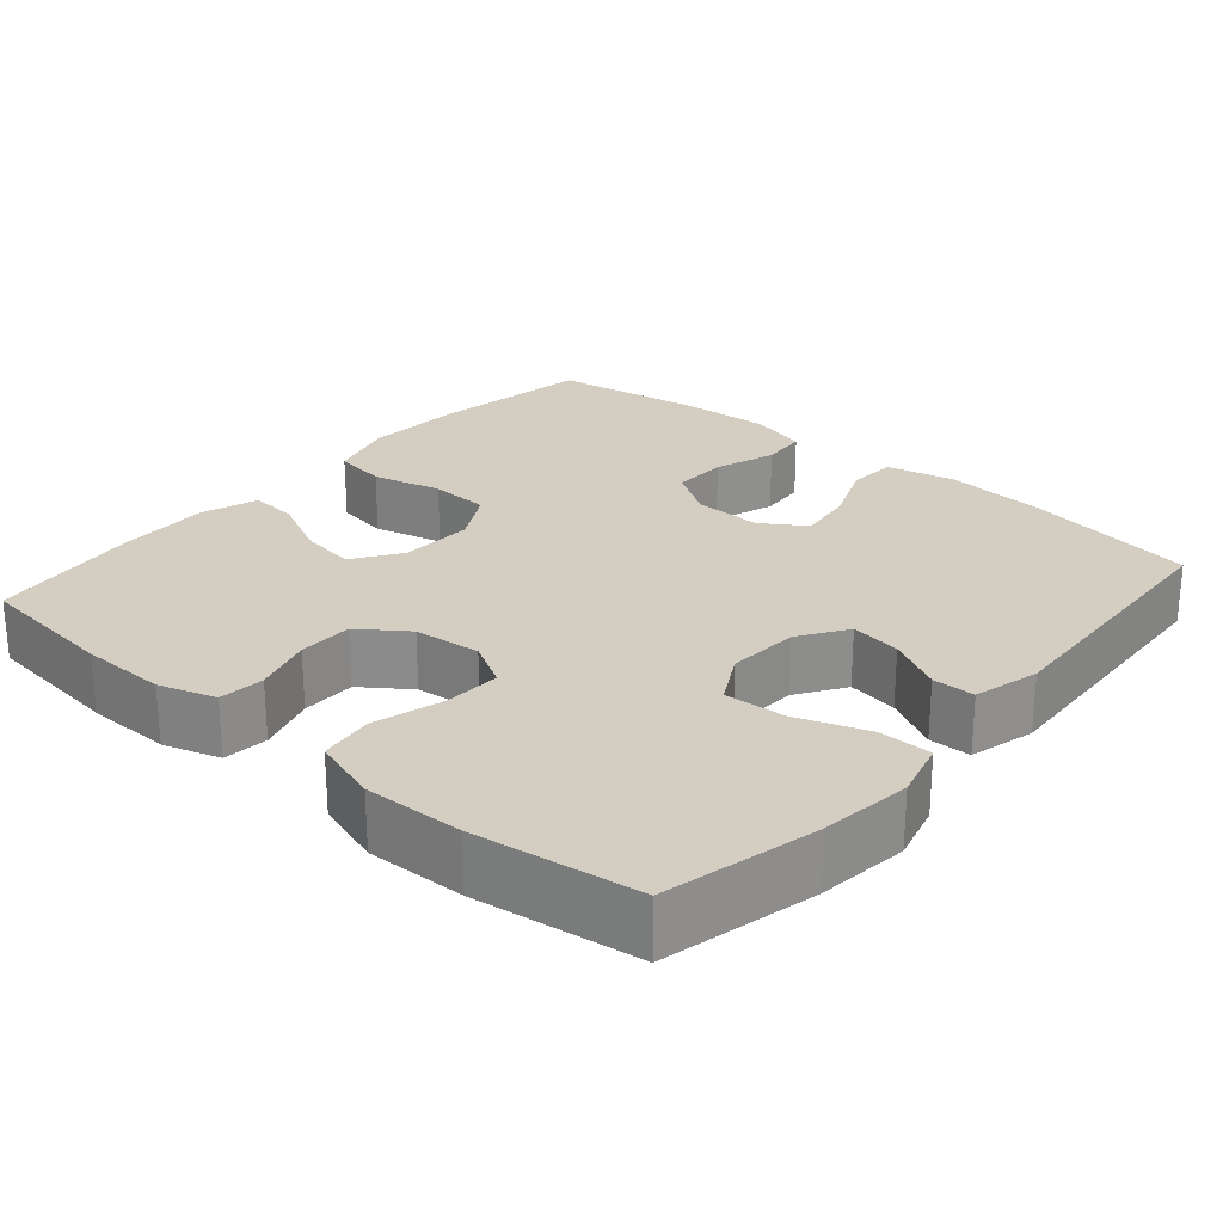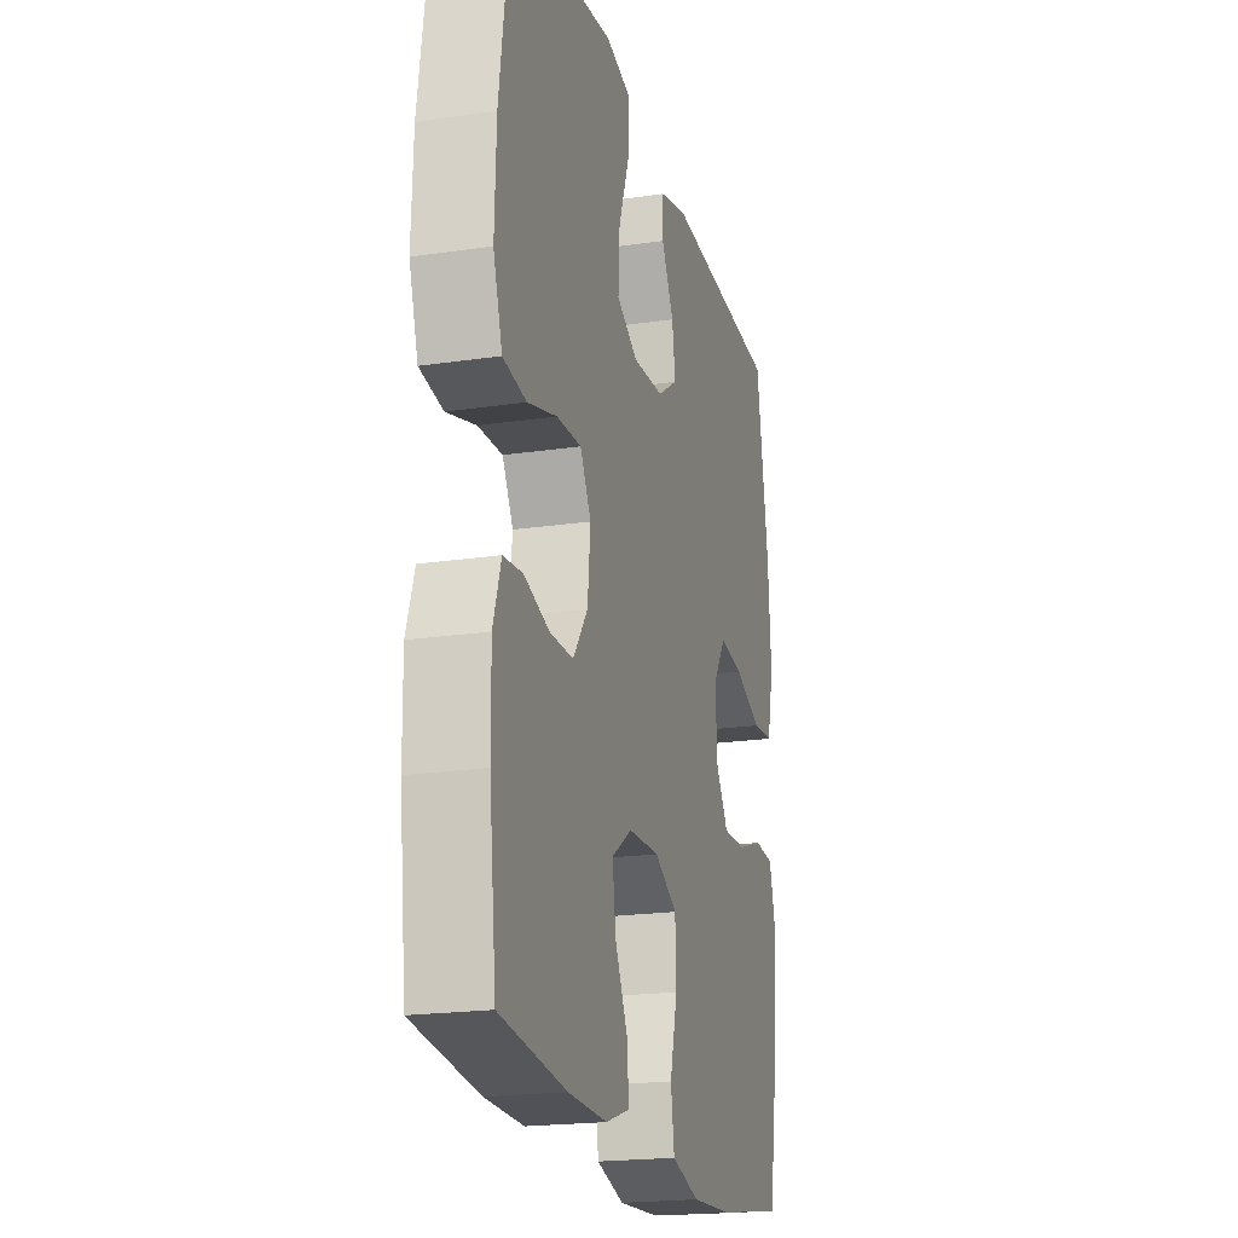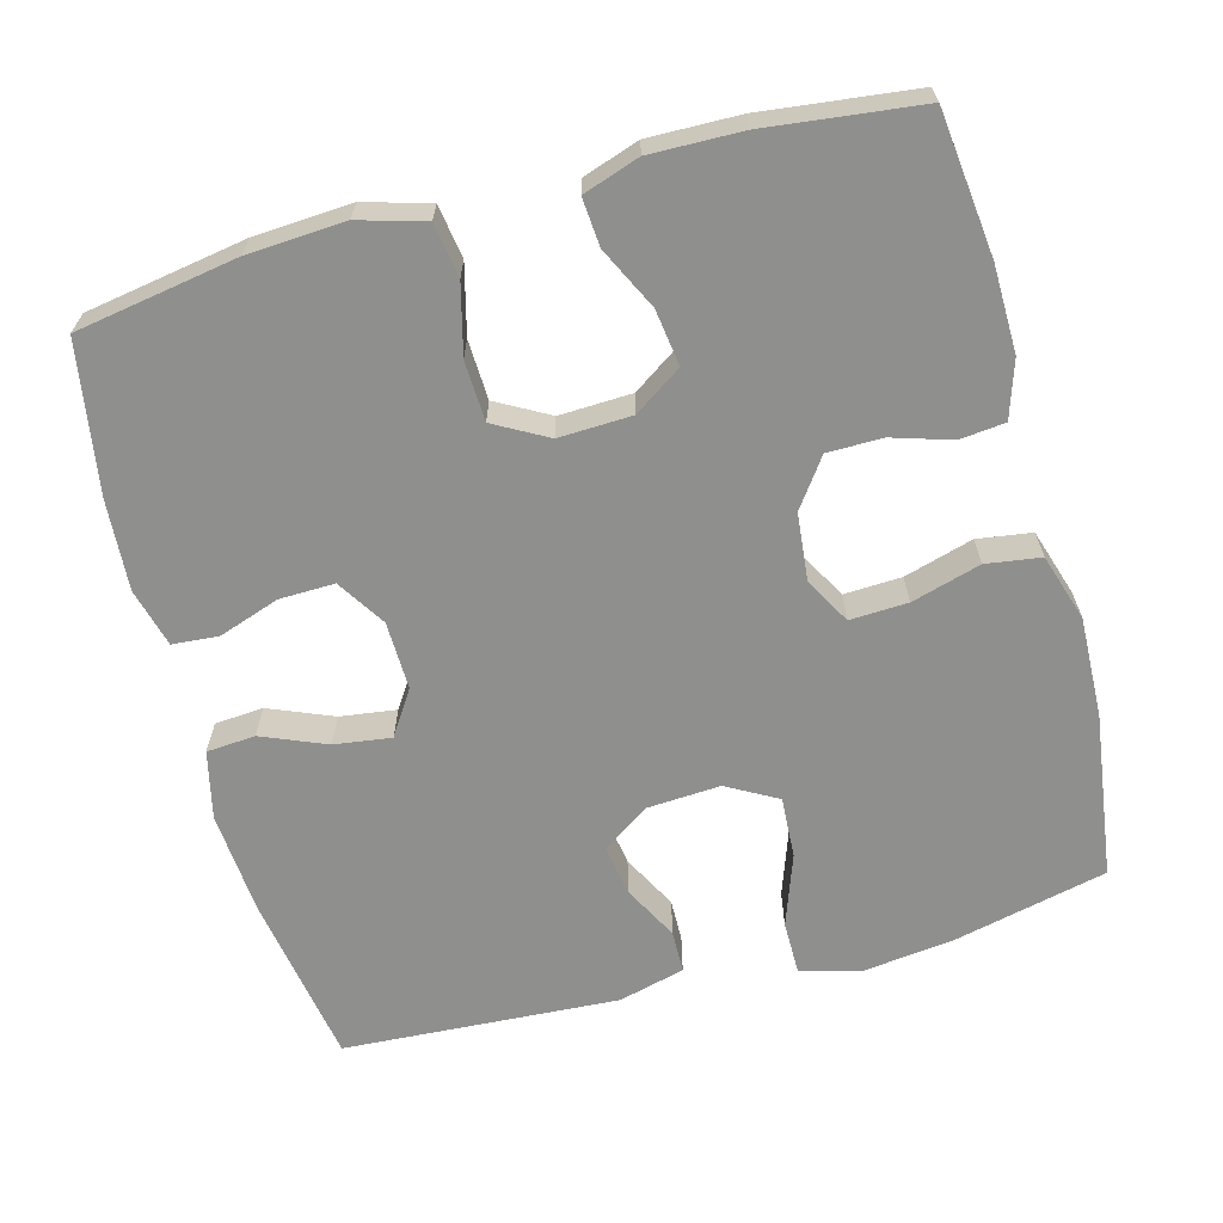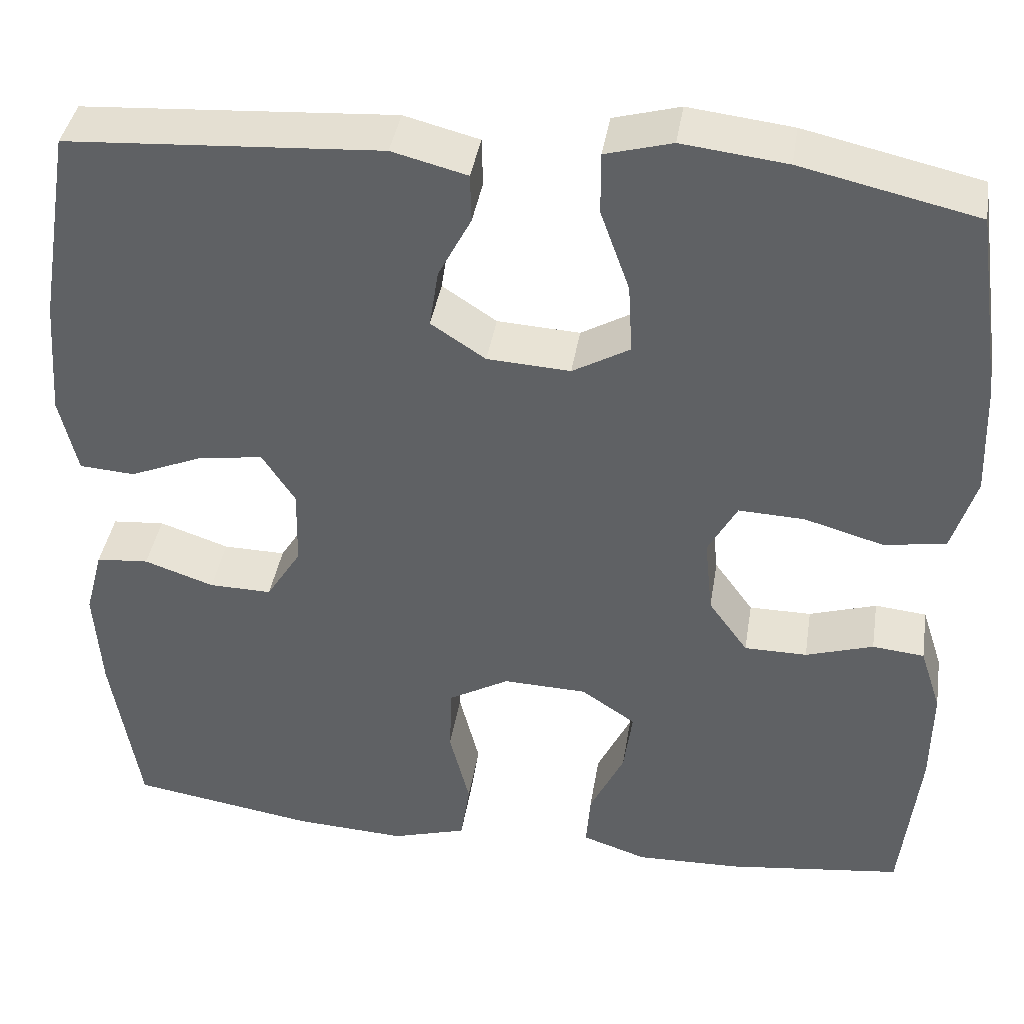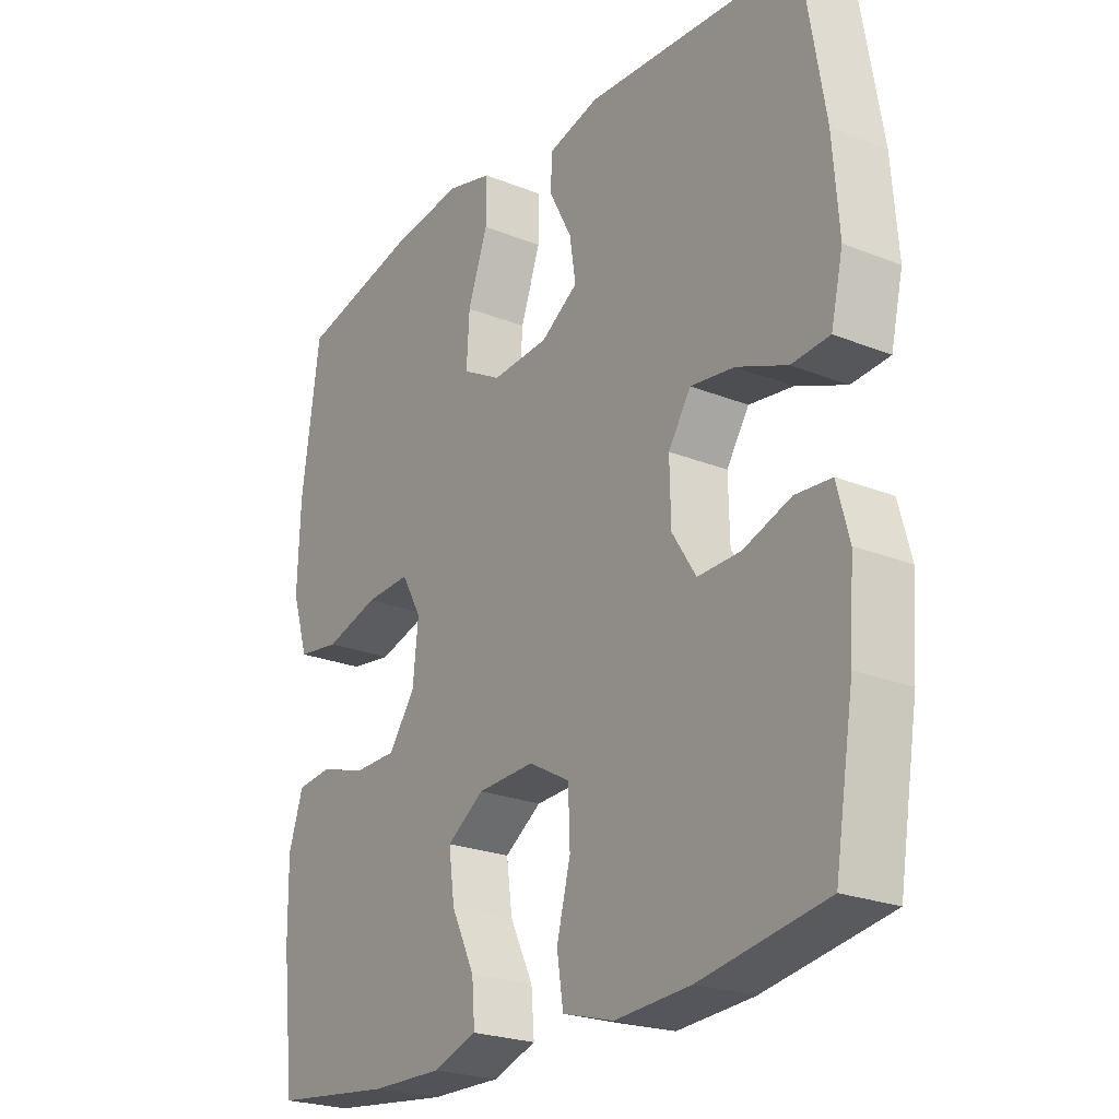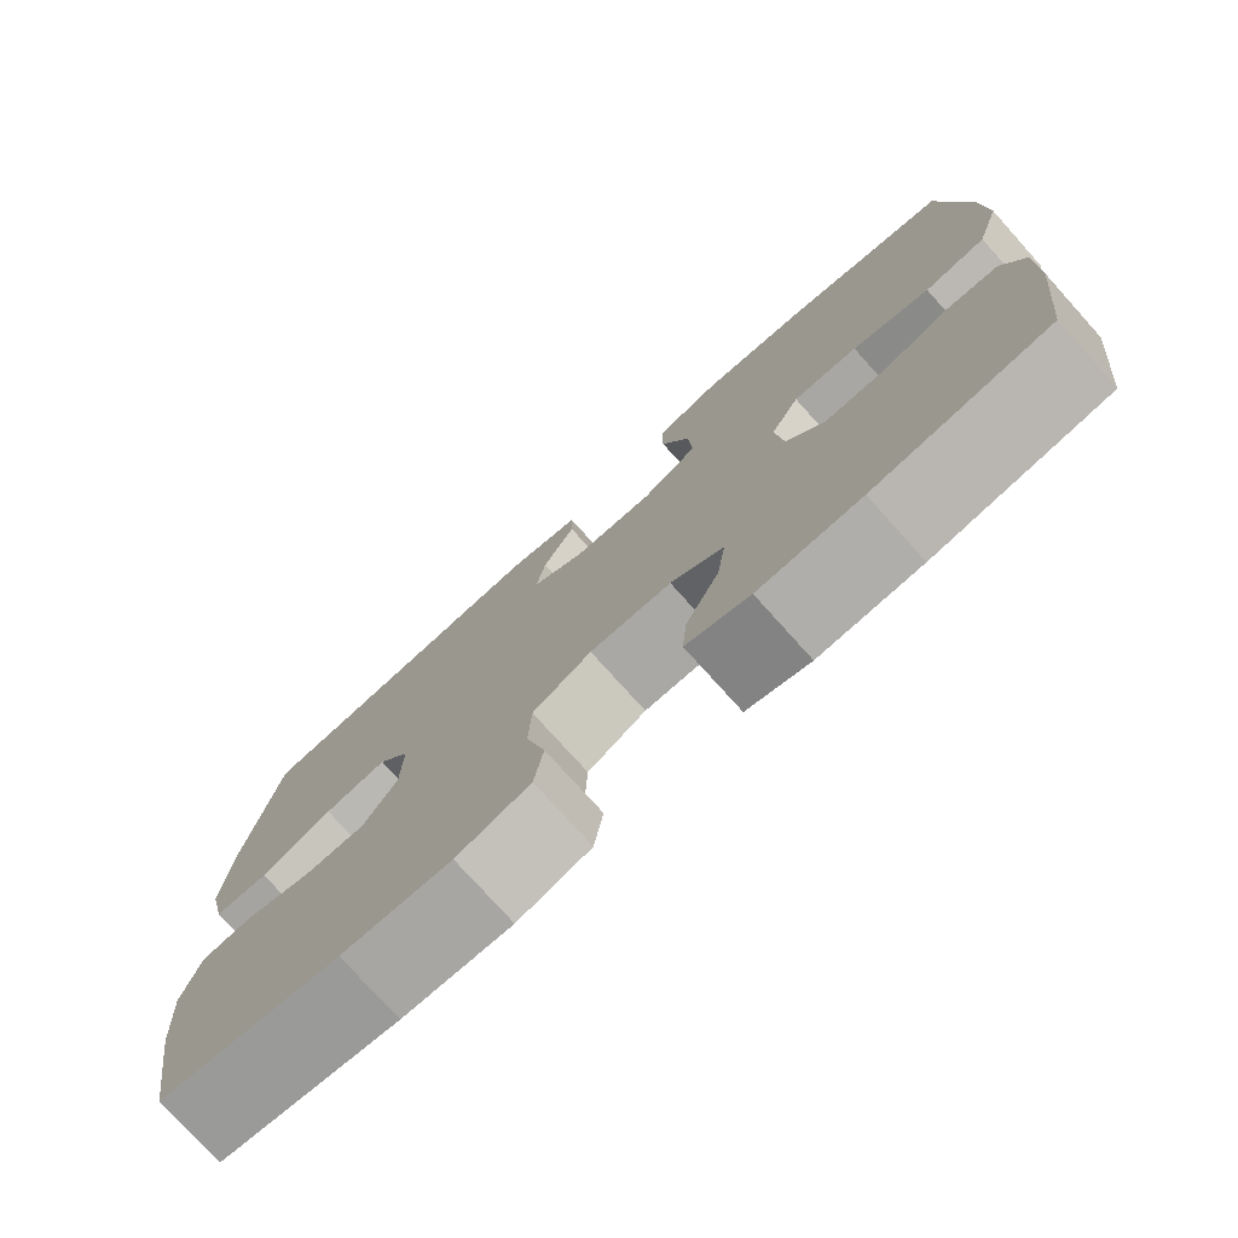
<metadata>
{"format":"obj","ext":"obj","renderer":"f3d","projection":"perspective","resolution":1024,"background":"white","views":[{"elev":25.3,"azim":-49.1,"up":"+Y"},{"elev":-20.3,"azim":-74.8,"up":"+Z"},{"elev":-65.3,"azim":-164.8,"up":"+Y"},{"elev":39.6,"azim":-171.0,"up":"+Z"},{"elev":-23.7,"azim":56.1,"up":"+Z"},{"elev":-76.7,"azim":-138.0,"up":"+Z"}]}
</metadata>
<code>
o path3562
v -0.3017 0.0375 -0.5317
v -0.1802 0.0375 -0.5345
v -0.1049 0.0375 -0.5092
v -0.11 0.0375 -0.4453
v -0.1501 0.0375 -0.3625
v -0.1604 0.0375 -0.288
v -0.09682 0.0375 -0.2452
v 0.000736 0.0375 -0.2417
v 0.07136 0.0375 -0.281
v 0.0745 0.0375 -0.3606
v 0.05094 0.0375 -0.4529
v 0.06184 0.0375 -0.524
v 0.1493 0.0375 -0.5495
v 0.2791 0.0375 -0.5419
v 0.4942 0.0375 -0.5068
v 0.5274 0.0375 -0.3073
v 0.5358 0.0375 -0.1877
v 0.5151 0.0375 -0.1095
v 0.4538 0.0375 -0.1045
v 0.3723 0.0375 -0.1323
v 0.2992 0.0375 -0.1337
v 0.2584 0.0375 -0.06963
v 0.2565 0.0375 0.02116
v 0.295 0.0375 0.08019
v 0.3704 0.0375 0.06964
v 0.4563 0.0375 0.03411
v 0.5213 0.0375 0.03882
v 0.5422 0.0375 0.1285
v 0.532 0.0375 0.2657
v 0.4942 0.0375 0.4949
v 0.1272 0.0375 0.5176
v 0.03919 0.0375 0.4949
v 0.03791 0.0375 0.4386
v 0.07648 0.0375 0.365
v 0.08694 0.0375 0.2971
v 0.02315 0.0375 0.2552
v -0.07374 0.0375 0.2493
v -0.1408 0.0375 0.2871
v -0.136 0.0375 0.3684
v -0.1018 0.0375 0.4636
v -0.1016 0.0375 0.5352
v -0.1794 0.0375 0.5563
v -0.3018 0.0375 0.5418
v -0.5077 0.0375 0.4949
v -0.5385 0.0375 0.2749
v -0.5431 0.0375 0.1421
v -0.5149 0.0375 0.05264
v -0.4421 0.0375 0.04181
v -0.3498 0.0375 0.06828
v -0.2727 0.0375 0.07158
v -0.2386 0.0375 0.01048
v -0.2478 0.0375 -0.07927
v -0.2937 0.0375 -0.1427
v -0.3669 0.0375 -0.1432
v -0.4459 0.0375 -0.1185
v -0.5065 0.0375 -0.1247
v -0.5311 0.0375 -0.2005
v -0.5295 0.0375 -0.3154
v -0.5077 0.0375 -0.5068
v -0.3017 -0.0375 -0.5317
v -0.1802 -0.0375 -0.5345
v -0.1049 -0.0375 -0.5092
v -0.11 -0.0375 -0.4453
v -0.1501 -0.0375 -0.3625
v -0.1604 -0.0375 -0.288
v -0.09682 -0.0375 -0.2452
v 0.000736 -0.0375 -0.2417
v 0.07136 -0.0375 -0.281
v 0.0745 -0.0375 -0.3606
v 0.05094 -0.0375 -0.4529
v 0.06184 -0.0375 -0.524
v 0.1493 -0.0375 -0.5495
v 0.2791 -0.0375 -0.5419
v 0.4942 -0.0375 -0.5068
v 0.5274 -0.0375 -0.3073
v 0.5358 -0.0375 -0.1877
v 0.5151 -0.0375 -0.1095
v 0.4538 -0.0375 -0.1045
v 0.3723 -0.0375 -0.1323
v 0.2992 -0.0375 -0.1337
v 0.2584 -0.0375 -0.06963
v 0.2565 -0.0375 0.02116
v 0.295 -0.0375 0.08019
v 0.3704 -0.0375 0.06964
v 0.4563 -0.0375 0.03411
v 0.5213 -0.0375 0.03882
v 0.5422 -0.0375 0.1285
v 0.532 -0.0375 0.2657
v 0.4942 -0.0375 0.4949
v 0.1272 -0.0375 0.5176
v 0.03919 -0.0375 0.4949
v 0.03791 -0.0375 0.4386
v 0.07648 -0.0375 0.365
v 0.08694 -0.0375 0.2971
v 0.02315 -0.0375 0.2552
v -0.07374 -0.0375 0.2493
v -0.1408 -0.0375 0.2871
v -0.136 -0.0375 0.3684
v -0.1018 -0.0375 0.4636
v -0.1016 -0.0375 0.5352
v -0.1794 -0.0375 0.5563
v -0.3018 -0.0375 0.5418
v -0.5077 -0.0375 0.4949
v -0.5385 -0.0375 0.2749
v -0.5431 -0.0375 0.1421
v -0.5149 -0.0375 0.05264
v -0.4421 -0.0375 0.04181
v -0.3498 -0.0375 0.06828
v -0.2727 -0.0375 0.07158
v -0.2386 -0.0375 0.01048
v -0.2478 -0.0375 -0.07927
v -0.2937 -0.0375 -0.1427
v -0.3669 -0.0375 -0.1432
v -0.4459 -0.0375 -0.1185
v -0.5065 -0.0375 -0.1247
v -0.5311 -0.0375 -0.2005
v -0.5295 -0.0375 -0.3154
v -0.5077 -0.0375 -0.5068
v 0.06184 0.0375 -0.524
v 0.06184 0.0375 -0.524
v 0.1493 0.0375 -0.5495
v 0.2791 0.0375 -0.5419
v -0.3017 0.0375 -0.5317
v -0.1802 0.0375 -0.5345
v -0.1049 0.0375 -0.5092
v -0.1049 0.0375 -0.5092
v 0.05094 0.0375 -0.4529
v 0.4942 0.0375 -0.5068
v 0.4942 0.0375 -0.5068
v -0.5077 0.0375 -0.5068
v -0.5077 0.0375 -0.5068
v -0.11 0.0375 -0.4453
v 0.0745 0.0375 -0.3606
v -0.1501 0.0375 -0.3625
v -0.5295 0.0375 -0.3154
v 0.5274 0.0375 -0.3073
v -0.1604 0.0375 -0.288
v -0.1604 0.0375 -0.288
v 0.07136 0.0375 -0.281
v -0.5311 0.0375 -0.2005
v 0.5358 0.0375 -0.1877
v -0.09682 0.0375 -0.2452
v 0.000736 0.0375 -0.2417
v -0.5065 0.0375 -0.1247
v -0.5065 0.0375 -0.1247
v -0.2937 0.0375 -0.1427
v -0.3669 0.0375 -0.1432
v 0.3723 0.0375 -0.1323
v 0.2992 0.0375 -0.1337
v 0.5151 0.0375 -0.1095
v 0.5151 0.0375 -0.1095
v -0.4459 0.0375 -0.1185
v -0.2478 0.0375 -0.07927
v 0.2584 0.0375 -0.06963
v 0.4538 0.0375 -0.1045
v -0.2386 0.0375 0.01048
v 0.2565 0.0375 0.02116
v -0.2727 0.0375 0.07158
v -0.2727 0.0375 0.07158
v 0.295 0.0375 0.08019
v 0.295 0.0375 0.08019
v 0.3704 0.0375 0.06964
v 0.4563 0.0375 0.03411
v 0.5213 0.0375 0.03882
v 0.5213 0.0375 0.03882
v 0.5422 0.0375 0.1285
v -0.5149 0.0375 0.05264
v -0.5149 0.0375 0.05264
v -0.4421 0.0375 0.04181
v -0.3498 0.0375 0.06828
v -0.5431 0.0375 0.1421
v 0.532 0.0375 0.2657
v -0.5385 0.0375 0.2749
v -0.07374 0.0375 0.2493
v -0.1408 0.0375 0.2871
v -0.1408 0.0375 0.2871
v 0.02315 0.0375 0.2552
v 0.08694 0.0375 0.2971
v 0.08694 0.0375 0.2971
v -0.136 0.0375 0.3684
v 0.07648 0.0375 0.365
v 0.03791 0.0375 0.4386
v -0.1018 0.0375 0.4636
v -0.5077 0.0375 0.4949
v -0.5077 0.0375 0.4949
v 0.03919 0.0375 0.4949
v 0.03919 0.0375 0.4949
v -0.1016 0.0375 0.5352
v -0.1016 0.0375 0.5352
v 0.4942 0.0375 0.4949
v 0.4942 0.0375 0.4949
v 0.1272 0.0375 0.5176
v -0.3018 0.0375 0.5418
v -0.1794 0.0375 0.5563
v 0.06184 -0.0375 -0.524
v 0.06184 -0.0375 -0.524
v 0.1493 -0.0375 -0.5495
v 0.2791 -0.0375 -0.5419
v -0.3017 -0.0375 -0.5317
v -0.1802 -0.0375 -0.5345
v -0.1049 -0.0375 -0.5092
v -0.1049 -0.0375 -0.5092
v 0.05094 -0.0375 -0.4529
v 0.4942 -0.0375 -0.5068
v 0.4942 -0.0375 -0.5068
v -0.5077 -0.0375 -0.5068
v -0.5077 -0.0375 -0.5068
v -0.11 -0.0375 -0.4453
v 0.0745 -0.0375 -0.3606
v -0.1501 -0.0375 -0.3625
v -0.5295 -0.0375 -0.3154
v 0.5274 -0.0375 -0.3073
v -0.1604 -0.0375 -0.288
v -0.1604 -0.0375 -0.288
v 0.07136 -0.0375 -0.281
v -0.5311 -0.0375 -0.2005
v 0.5358 -0.0375 -0.1877
v -0.09682 -0.0375 -0.2452
v 0.000736 -0.0375 -0.2417
v -0.5065 -0.0375 -0.1247
v -0.5065 -0.0375 -0.1247
v -0.2937 -0.0375 -0.1427
v -0.3669 -0.0375 -0.1432
v 0.3723 -0.0375 -0.1323
v 0.2992 -0.0375 -0.1337
v 0.5151 -0.0375 -0.1095
v 0.5151 -0.0375 -0.1095
v -0.4459 -0.0375 -0.1185
v -0.2478 -0.0375 -0.07927
v 0.2584 -0.0375 -0.06963
v 0.4538 -0.0375 -0.1045
v -0.2386 -0.0375 0.01048
v 0.2565 -0.0375 0.02116
v -0.2727 -0.0375 0.07158
v -0.2727 -0.0375 0.07158
v 0.295 -0.0375 0.08019
v 0.295 -0.0375 0.08019
v 0.3704 -0.0375 0.06964
v 0.4563 -0.0375 0.03411
v 0.5213 -0.0375 0.03882
v 0.5213 -0.0375 0.03882
v 0.5422 -0.0375 0.1285
v -0.5149 -0.0375 0.05264
v -0.5149 -0.0375 0.05264
v -0.4421 -0.0375 0.04181
v -0.3498 -0.0375 0.06828
v -0.5431 -0.0375 0.1421
v 0.532 -0.0375 0.2657
v -0.5385 -0.0375 0.2749
v -0.07374 -0.0375 0.2493
v -0.1408 -0.0375 0.2871
v -0.1408 -0.0375 0.2871
v 0.02315 -0.0375 0.2552
v 0.08694 -0.0375 0.2971
v 0.08694 -0.0375 0.2971
v -0.136 -0.0375 0.3684
v 0.07648 -0.0375 0.365
v 0.03791 -0.0375 0.4386
v -0.1018 -0.0375 0.4636
v -0.5077 -0.0375 0.4949
v -0.5077 -0.0375 0.4949
v 0.03919 -0.0375 0.4949
v 0.03919 -0.0375 0.4949
v -0.1016 -0.0375 0.5352
v -0.1016 -0.0375 0.5352
v 0.4942 -0.0375 0.4949
v 0.4942 -0.0375 0.4949
v 0.1272 -0.0375 0.5176
v -0.3018 -0.0375 0.5418
v -0.1794 -0.0375 0.5563
f 199 211 206
f 199 213 211
f 254 253 236
f 233 219 230
f 216 223 228
f 257 268 258
f 197 203 195
f 212 225 198
f 229 222 218
f 224 217 231
f 248 238 242
f 249 251 269
f 211 213 223
f 236 253 233
f 250 232 253
f 264 270 259
f 251 234 250
f 247 246 249
f 230 215 225
f 246 251 249
f 258 268 262
f 245 247 243
f 217 224 212
f 259 270 256
f 268 257 266
f 198 209 197
f 212 224 225
f 216 228 220
f 213 199 210
f 256 269 251
f 210 200 208
f 223 216 211
f 200 210 199
f 197 209 203
f 234 251 246
f 208 200 201
f 248 236 238
f 219 215 230
f 219 229 218
f 232 229 219
f 225 209 198
f 246 247 245
f 266 254 248
f 242 238 239
f 248 254 236
f 212 198 204
f 223 213 222
f 231 217 226
f 218 222 213
f 225 215 209
f 233 232 219
f 253 232 233
f 250 234 232
f 242 239 240
f 270 269 256
f 266 257 254
f 260 249 269
f 120 13 72 196
f 13 14 73 72
f 1 2 61 60
f 2 126 202 61
f 11 12 71 70
f 14 129 205 73
f 131 1 60 207
f 3 4 63 62
f 10 11 70 69
f 4 5 64 63
f 58 59 118 117
f 15 16 75 74
f 5 138 214 64
f 9 10 69 68
f 57 58 117 116
f 16 17 76 75
f 6 7 66 65
f 8 9 68 67
f 7 8 67 66
f 145 57 116 221
f 53 54 113 112
f 20 21 80 79
f 17 151 227 76
f 55 56 115 114
f 54 55 114 113
f 52 53 112 111
f 21 22 81 80
f 19 20 79 78
f 18 19 78 77
f 51 52 111 110
f 22 23 82 81
f 159 51 110 235
f 23 161 237 82
f 25 26 85 84
f 26 165 241 85
f 27 28 87 86
f 168 48 107 244
f 48 49 108 107
f 46 47 106 105
f 49 50 109 108
f 24 25 84 83
f 28 29 88 87
f 45 46 105 104
f 37 176 252 96
f 36 37 96 95
f 179 36 95 255
f 38 39 98 97
f 34 35 94 93
f 33 34 93 92
f 39 40 99 98
f 185 45 104 261
f 187 33 92 263
f 40 189 265 99
f 29 191 267 88
f 31 32 91 90
f 30 31 90 89
f 43 44 103 102
f 42 43 102 101
f 41 42 101 100
f 123 130 135
f 123 135 137
f 178 160 177
f 157 154 143
f 140 152 147
f 181 182 192
f 121 119 127
f 136 122 149
f 153 142 146
f 148 155 141
f 172 166 162
f 173 193 175
f 135 147 137
f 160 157 177
f 174 177 156
f 188 183 194
f 175 174 158
f 171 173 170
f 154 149 139
f 170 173 175
f 182 186 192
f 169 167 171
f 141 136 148
f 183 180 194
f 192 190 181
f 122 121 133
f 136 149 148
f 140 144 152
f 137 134 123
f 180 175 193
f 134 132 124
f 147 135 140
f 124 123 134
f 121 127 133
f 158 170 175
f 132 125 124
f 172 162 160
f 143 154 139
f 143 142 153
f 156 143 153
f 149 122 133
f 170 169 171
f 190 172 178
f 166 163 162
f 172 160 178
f 136 128 122
f 147 146 137
f 155 150 141
f 142 137 146
f 149 133 139
f 157 143 156
f 177 157 156
f 174 156 158
f 166 164 163
f 194 180 193
f 190 178 181
f 184 193 173

</code>
